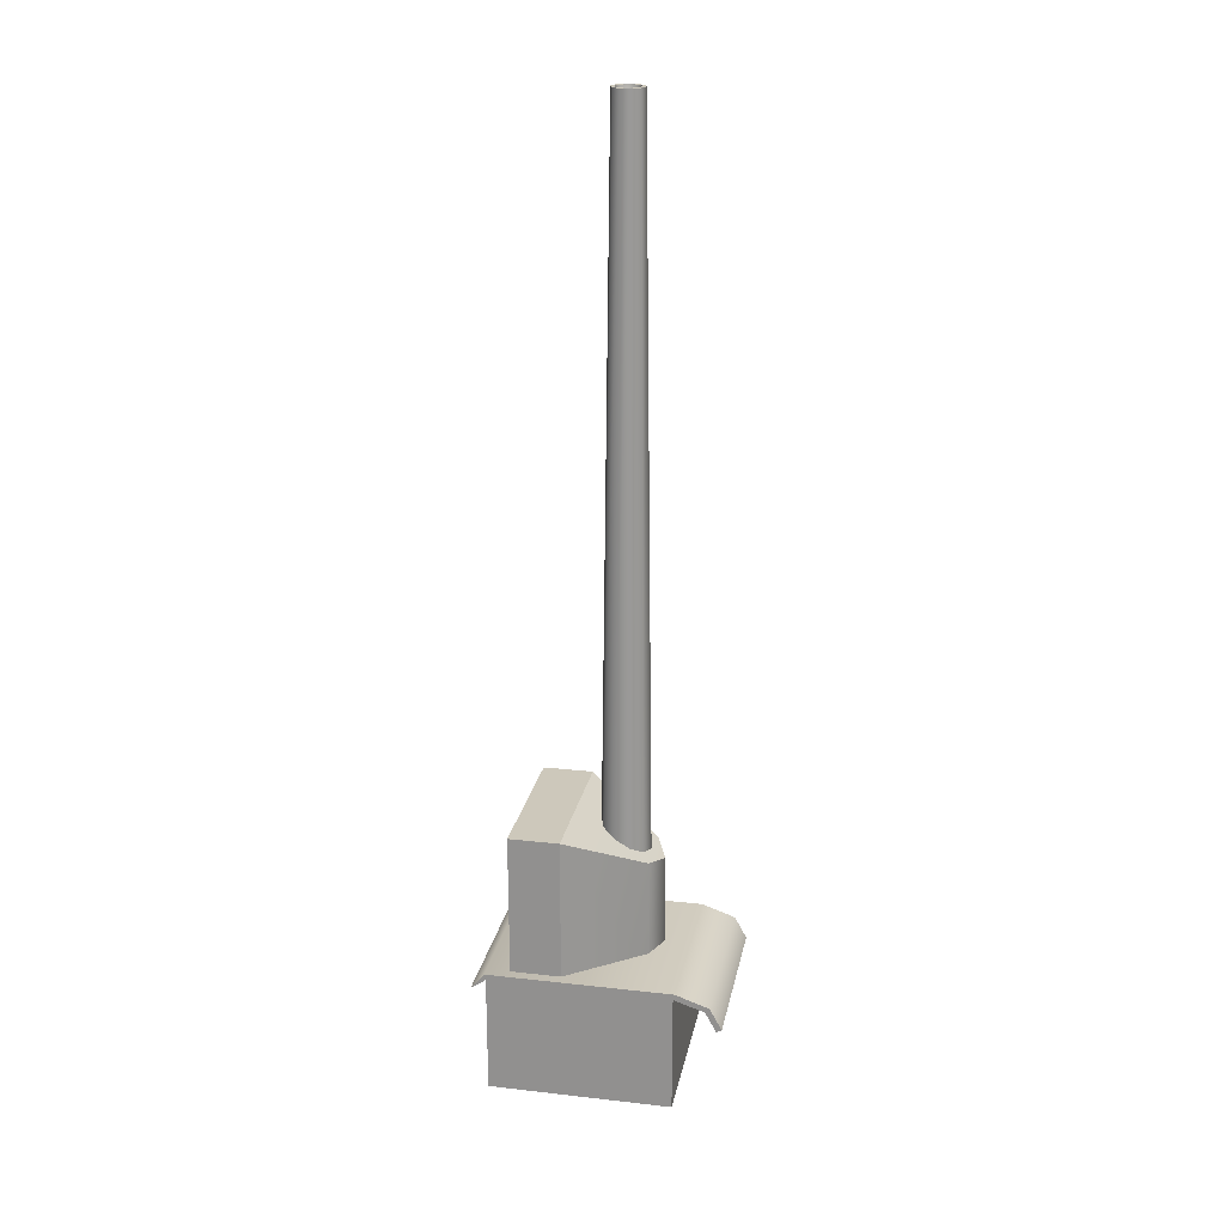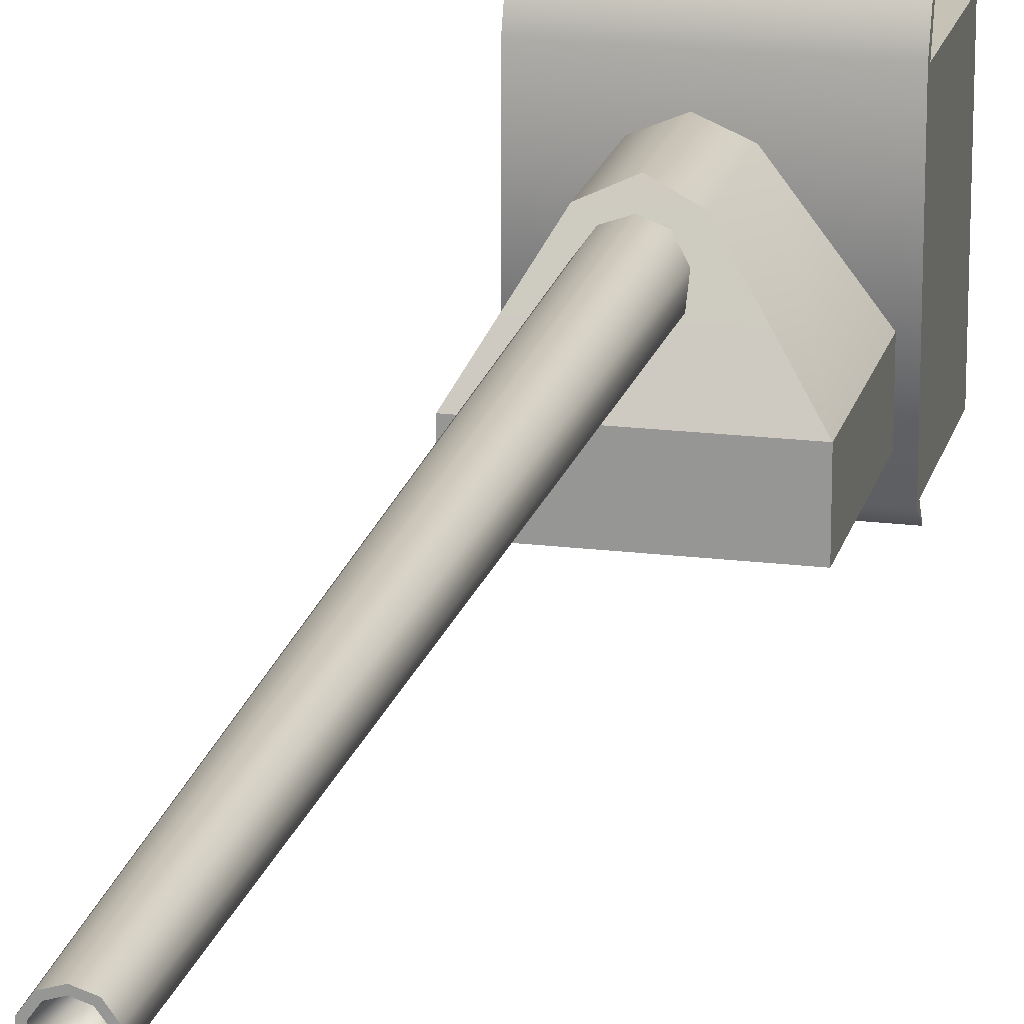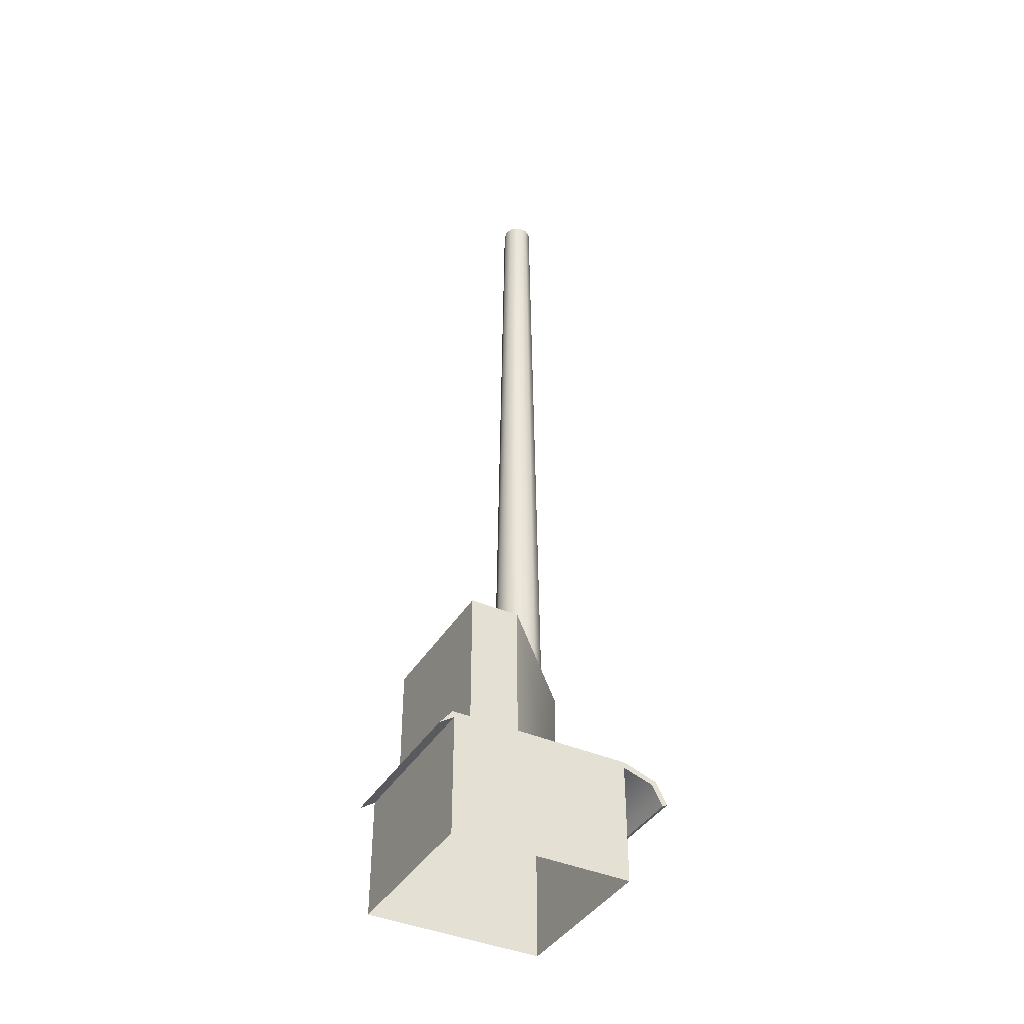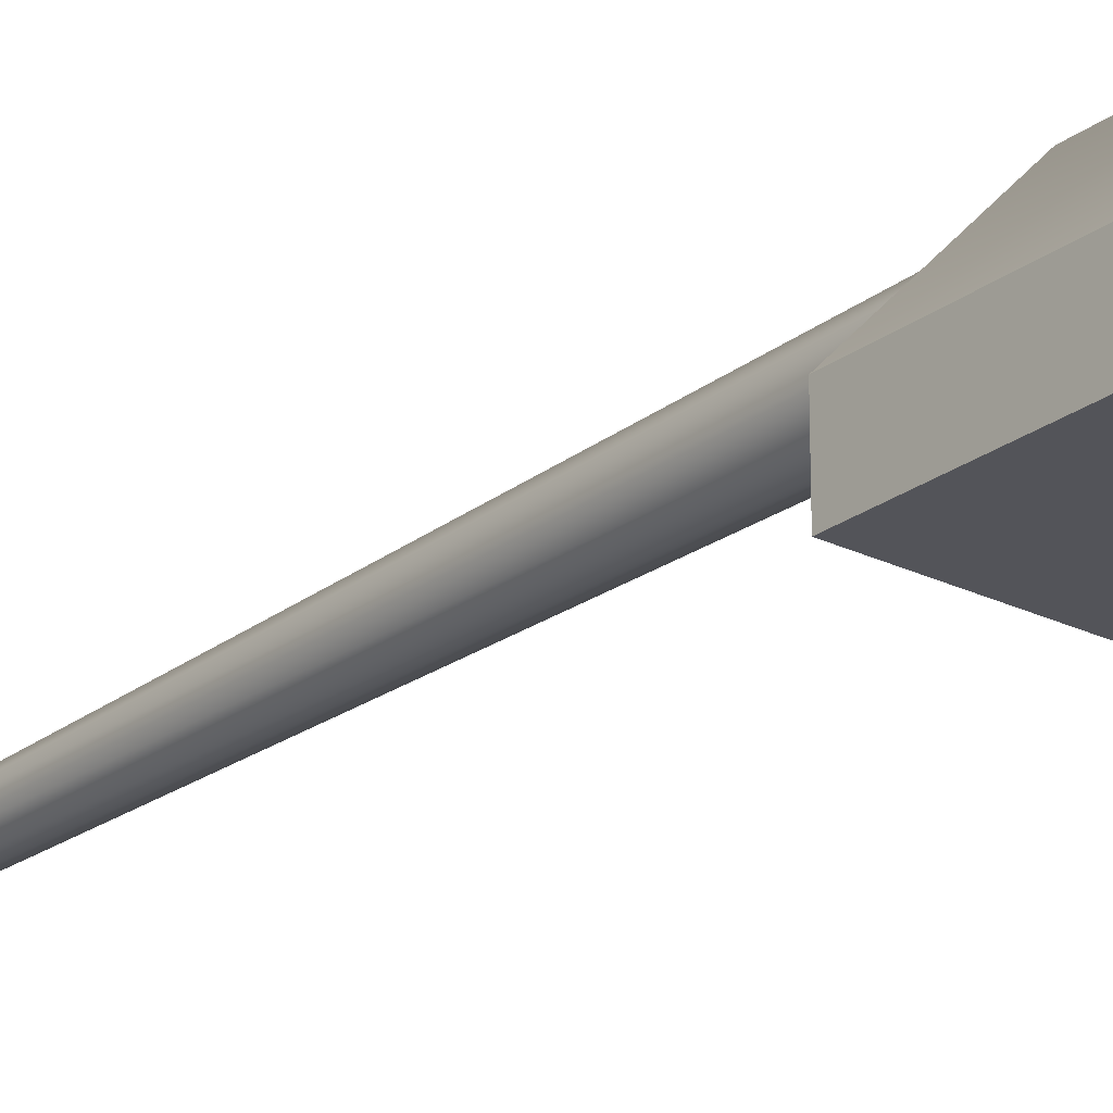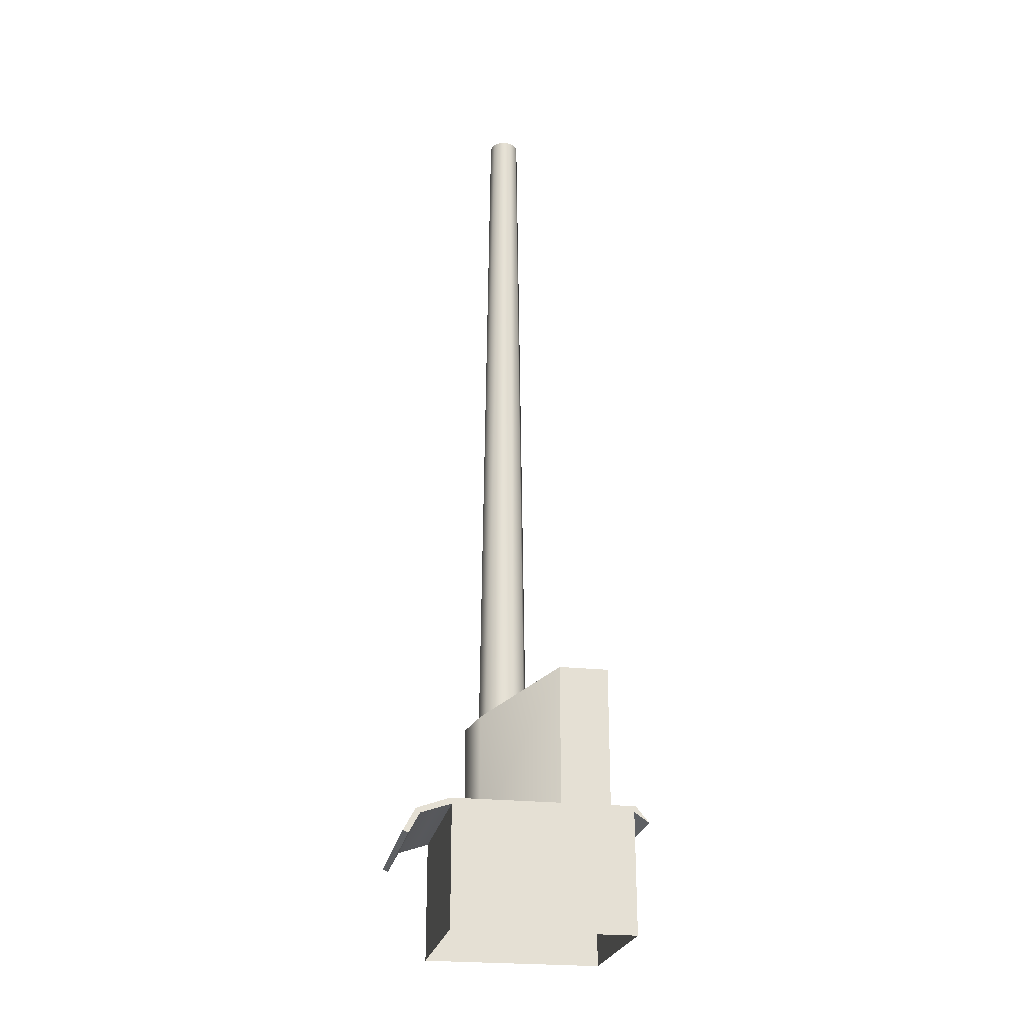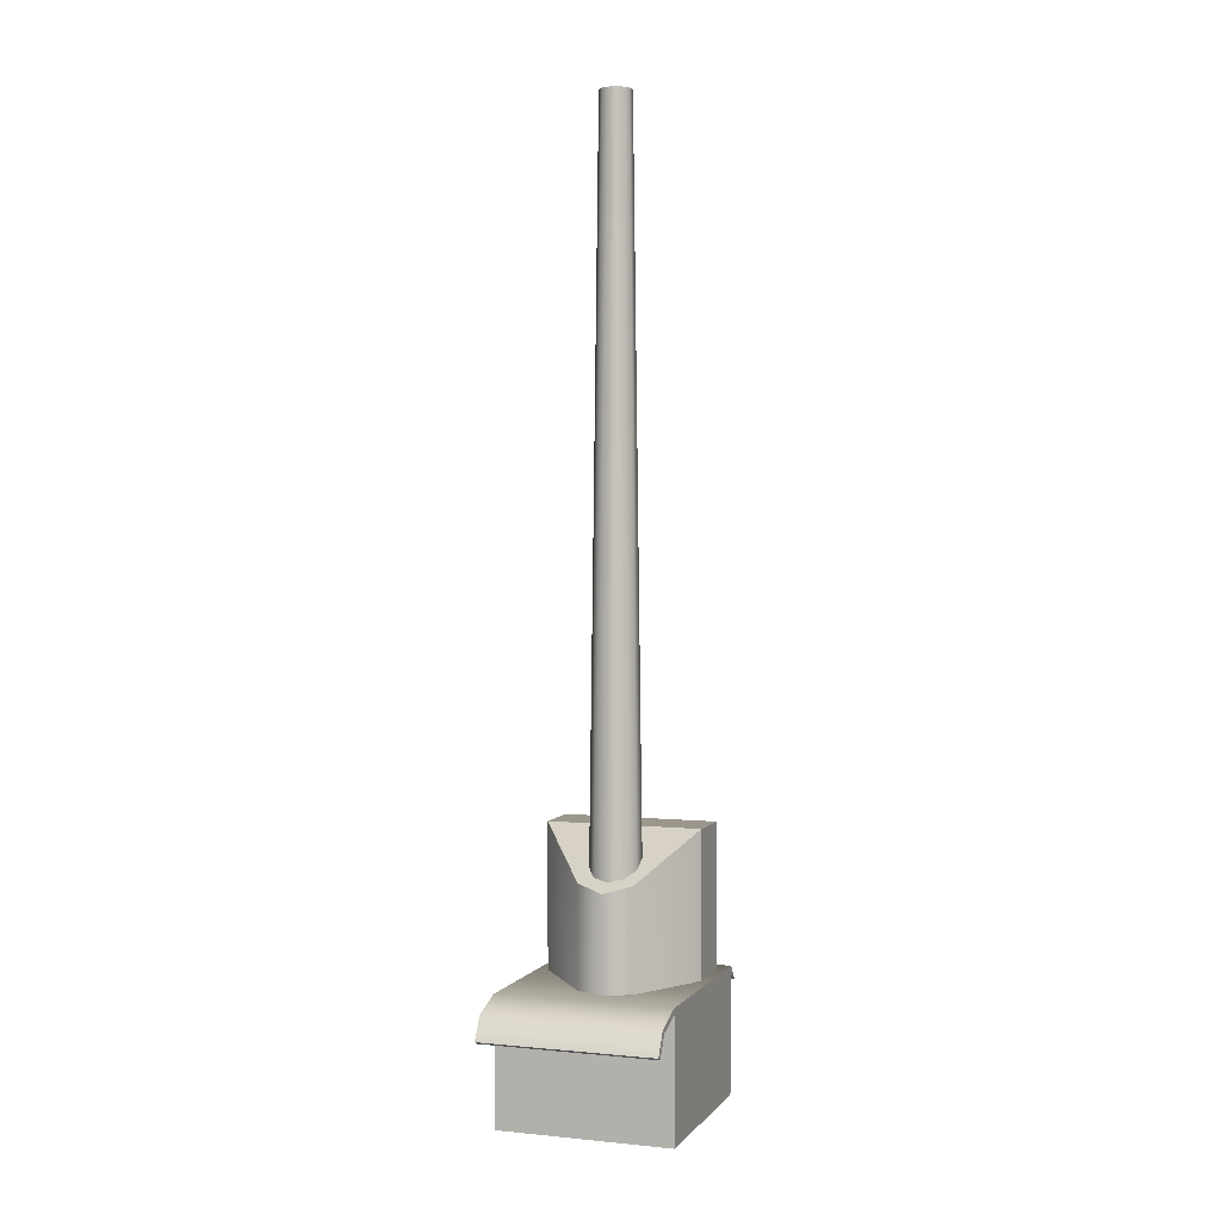
<metadata>
{"format":"obj","ext":"obj","renderer":"f3d","projection":"perspective","resolution":1024,"background":"white","views":[{"elev":22.0,"azim":-78.9,"up":"+Y"},{"elev":19.1,"azim":-166.8,"up":"+Z"},{"elev":-40.3,"azim":-118.5,"up":"+Y"},{"elev":-23.9,"azim":-39.4,"up":"+Z"},{"elev":-24.2,"azim":79.7,"up":"+Y"},{"elev":2.6,"azim":19.1,"up":"+Y"}]}
</metadata>
<code>
v -0.2176 2.108 2.148
v -0.2176 1.676 2.148
v -0.2176 1.696 2.276
v -0.2176 2.108 2.276
v 0.1751 1.696 2.276
v 0.1751 1.676 2.148
v 0.1751 2.108 2.148
v 0.1751 2.108 2.148
v 0.1751 2.108 2.276
v 0.1751 1.696 2.276
v 0.1751 1.676 2.148
v -0.2176 1.676 2.148
v -0.2176 2.108 2.148
v -0.2176 2.108 2.148
v 0.1751 2.108 2.148
v 0.1751 1.676 2.148
v 0.1751 2.108 2.148
v -0.2176 2.108 2.148
v -0.2176 2.108 2.276
v 0.1751 2.108 2.276
v -0.2176 2.108 2.276
v -0.2176 1.696 2.276
v -0.07112 1.7 2.466
v -0.07112 1.996 2.466
v -0.001875 1.978 2.496
v -0.001875 1.699 2.495
v 0.066 1.7 2.466
v 0.066 1.996 2.466
v 0.1751 2.108 2.276
v -0.2176 2.108 2.276
v -0.07112 1.996 2.466
v 0.066 1.996 2.466
v 0.1751 2.108 2.276
v 0.1751 1.696 2.276
v -0.001875 1.978 2.496
v -0.2439 1.655 2.678
v 0.1964 1.655 2.678
v 0.1964 1.712 2.647
v -0.2439 1.712 2.647
v -0.2439 1.648 2.664
v 0.1964 1.648 2.664
v 0.1964 1.655 2.678
v -0.2439 1.655 2.678
v -0.2439 1.7 2.636
v 0.1964 1.7 2.636
v 0.1964 1.648 2.664
v -0.2439 1.648 2.664
v -0.2439 1.741 2.561
v 0.1964 1.741 2.561
v 0.1964 1.726 2.558
v -0.2439 1.726 2.558
v 0.1964 1.741 2.089
v -0.2439 1.741 2.089
v 0.1964 1.7 2.055
v -0.2439 1.7 2.055
v -0.2439 1.7 2.055
v 0.1964 1.7 2.055
v 0.1964 1.726 2.093
v 0.1964 1.726 2.093
v -0.2439 1.726 2.093
v -0.2439 1.7 2.055
v -0.2439 1.655 2.678
v -0.2439 1.712 2.647
v -0.2439 1.7 2.636
v -0.2439 1.648 2.664
v -0.2439 1.741 2.561
v -0.2439 1.741 2.089
v -0.2439 1.726 2.093
v -0.2439 1.726 2.558
v -0.2439 1.741 2.561
v -0.2439 1.726 2.558
v -0.2439 1.7 2.055
v 0.1964 1.7 2.636
v 0.1964 1.712 2.647
v 0.1964 1.655 2.678
v 0.1964 1.648 2.664
v 0.1964 1.741 2.561
v 0.1964 1.726 2.558
v 0.1964 1.726 2.093
v 0.1964 1.741 2.089
v 0.1964 1.741 2.561
v 0.1964 1.726 2.558
v 0.1964 1.7 2.055
v 0.1964 1.418 2.558
v 0.1964 1.726 2.558
v -0.2439 1.726 2.558
v -0.2439 1.726 2.558
v -0.2439 1.418 2.558
v 0.1964 1.418 2.558
v -0.2439 1.418 2.558
v -0.2439 1.418 2.093
v -0.2439 1.418 2.093
v -0.2439 1.726 2.093
v 0.1964 1.726 2.093
v 0.1964 1.726 2.093
v 0.1964 1.418 2.093
v -0.2439 1.418 2.093
v 0.1964 1.418 2.093
v 0.1964 1.726 2.093
v 0.1964 1.726 2.558
v 0.1964 1.418 2.558
v 0.1964 1.418 2.093
v 0.03777 3.843 2.384
v 0.03777 3.843 2.409
v 0.06047 1.969 2.416
v 0.06047 1.969 2.377
v 0.02334 3.843 2.429
v 0.03736 1.969 2.448
v -2.44e-05 3.843 2.436
v -4.4e-05 1.969 2.46
v -0.02338 3.843 2.429
v -0.03745 1.969 2.448
v -0.03782 3.843 2.409
v -0.06056 1.969 2.416
v -0.03782 3.843 2.384
v -0.06056 1.969 2.377
v -0.02338 3.843 2.364
v -0.03745 1.969 2.345
v -2.44e-05 3.843 2.357
v -4.4e-05 1.969 2.333
v -2.44e-05 3.843 2.357
v 0.02334 3.843 2.364
v 0.03736 1.969 2.345
v -4.4e-05 1.969 2.333
v -0.0183 3.843 2.422
v -2.41e-05 3.675 2.397
v -0.02959 3.843 2.406
v 0.02954 3.843 2.387
v 0.03777 3.843 2.384
v 0.02334 3.843 2.364
v 0.01825 3.843 2.371
v -2.44e-05 3.843 2.357
v -2.44e-05 3.843 2.366
v -0.02338 3.843 2.364
v -0.0183 3.843 2.371
v -0.03782 3.843 2.384
v -0.02959 3.843 2.387
v -0.03782 3.843 2.409
v -0.02959 3.843 2.406
v -0.02338 3.843 2.429
v -0.0183 3.843 2.422
v -2.44e-05 3.843 2.436
v -2.44e-05 3.843 2.428
v 0.02334 3.843 2.429
v 0.01825 3.843 2.422
v 0.03777 3.843 2.409
v 0.02954 3.843 2.406
v 0.02954 3.843 2.387
v 0.01825 3.843 2.371
v -2.44e-05 3.843 2.366
v -0.0183 3.843 2.371
v -0.02959 3.843 2.387
v -2.44e-05 3.843 2.428
v 0.01825 3.843 2.422
v -2.44e-05 3.843 2.428
v 0.02954 3.843 2.406
v -2.41e-05 3.675 2.397
v -2.41e-05 3.675 2.397
v -2.41e-05 3.675 2.397
v -2.41e-05 3.675 2.397
v -2.41e-05 3.675 2.397
g group_67304520_140627913420896
f 1 2 3
f 3 4 1
f 5 6 7
f 8 9 10
f 11 12 13
f 14 15 16
f 17 18 19
f 19 20 17
f 21 22 23
f 23 24 21
f 25 26 27
f 27 28 25
f 29 30 31
f 31 32 29
f 23 26 25
f 25 24 23
f 33 28 27
f 27 34 33
f 31 35 32
f 36 37 38
f 38 39 36
f 40 41 42
f 42 43 40
f 44 45 46
f 46 47 44
f 48 39 38
f 38 49 48
f 50 45 44
f 44 51 50
f 48 49 52
f 52 53 48
f 53 52 54
f 54 55 53
f 56 57 58
f 59 60 61
f 62 63 64
f 64 65 62
f 66 67 68
f 68 69 66
f 64 63 70
f 70 71 64
f 68 67 72
f 73 74 75
f 75 76 73
f 77 78 79
f 79 80 77
f 81 74 73
f 73 82 81
f 83 80 79
f 84 85 86
f 87 88 89
f 90 69 68
f 68 91 90
f 92 93 94
f 95 96 97
f 98 99 78
f 100 101 102
f 103 104 105
f 105 106 103
f 104 107 108
f 108 105 104
f 107 109 110
f 110 108 107
f 109 111 112
f 112 110 109
f 111 113 114
f 114 112 111
f 113 115 116
f 116 114 113
f 115 117 118
f 118 116 115
f 117 119 120
f 120 118 117
f 121 122 123
f 123 124 121
f 122 103 106
f 106 123 122
f 125 126 127
f 128 129 130
f 130 131 128
f 131 130 132
f 132 133 131
f 133 132 134
f 134 135 133
f 135 134 136
f 136 137 135
f 137 136 138
f 138 139 137
f 139 138 140
f 140 141 139
f 141 140 142
f 142 143 141
f 143 142 144
f 144 145 143
f 145 144 146
f 146 147 145
f 147 146 129
f 129 128 147
f 148 149 157
f 157 149 150
f 157 150 151
f 158 151 152
f 158 152 127
f 153 126 125
f 154 159 155
f 156 160 154
f 148 161 156

</code>
